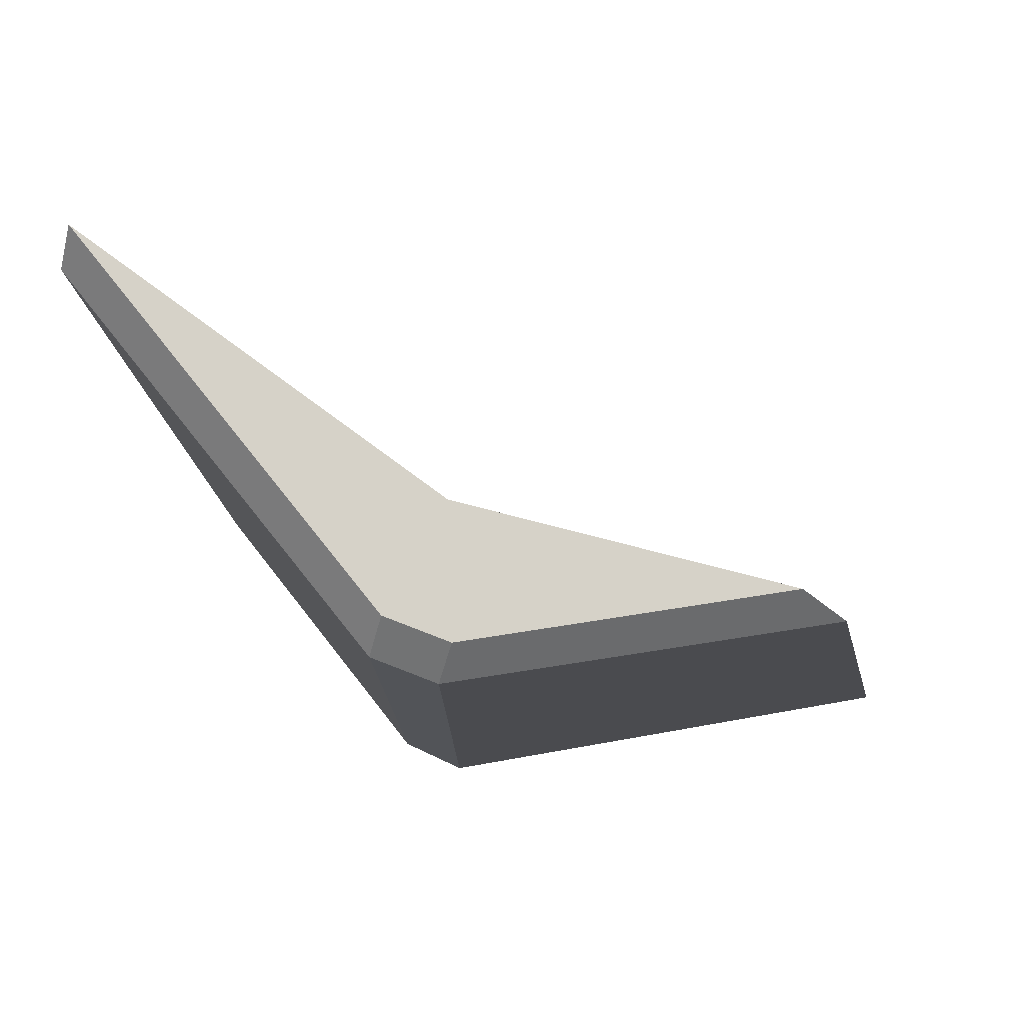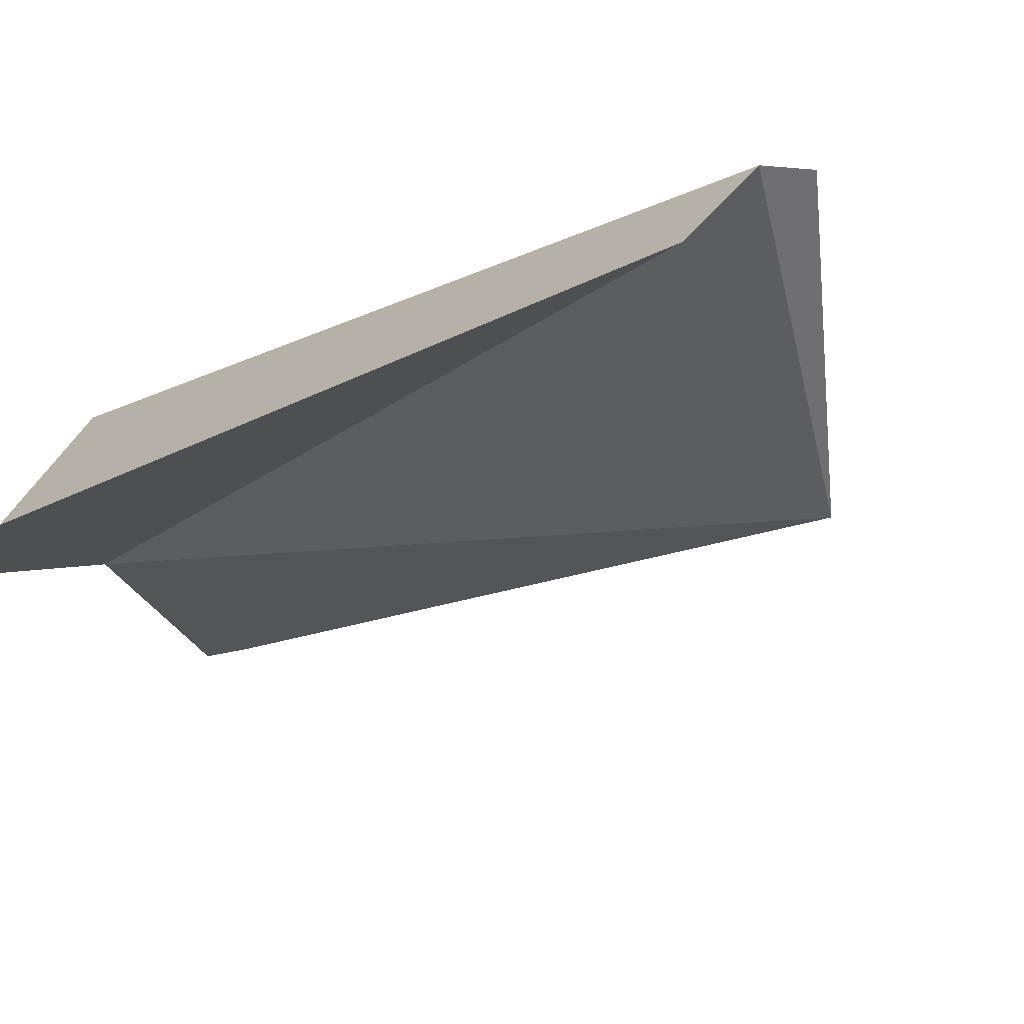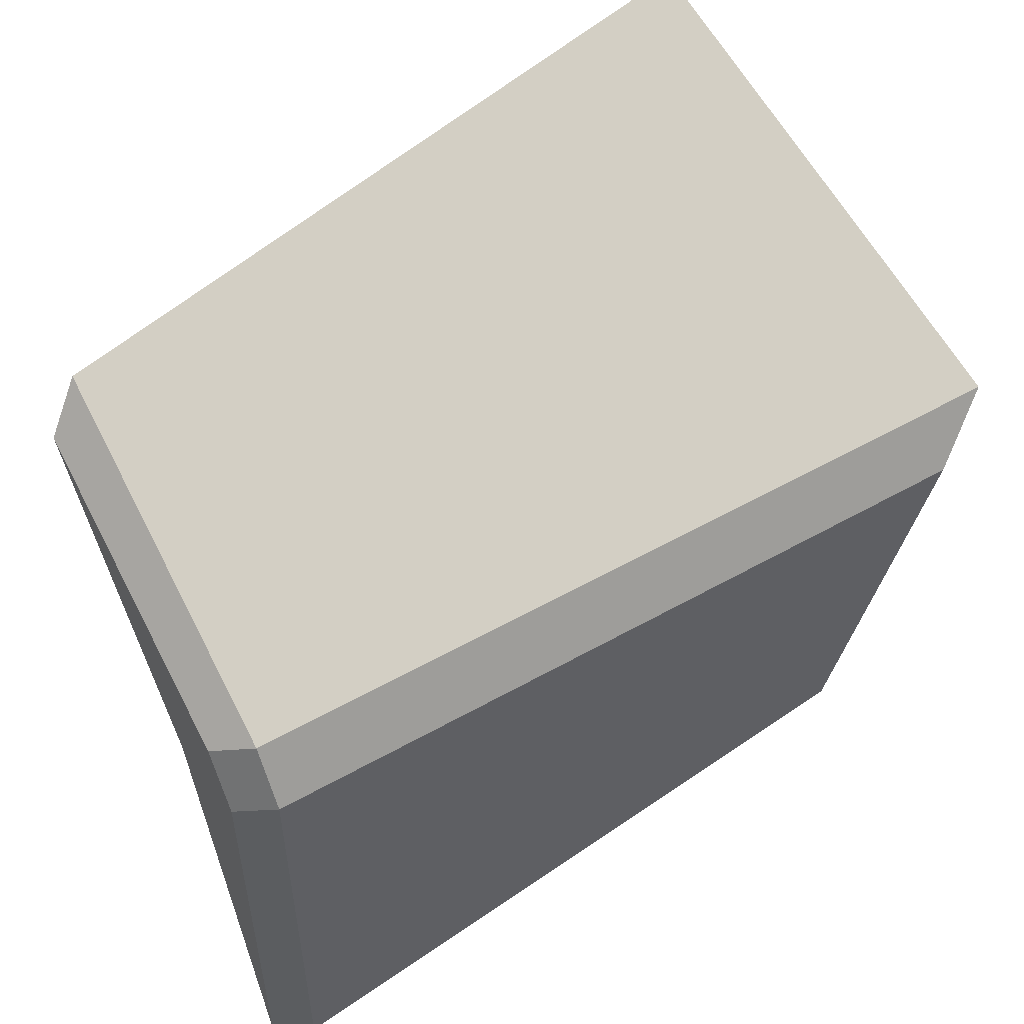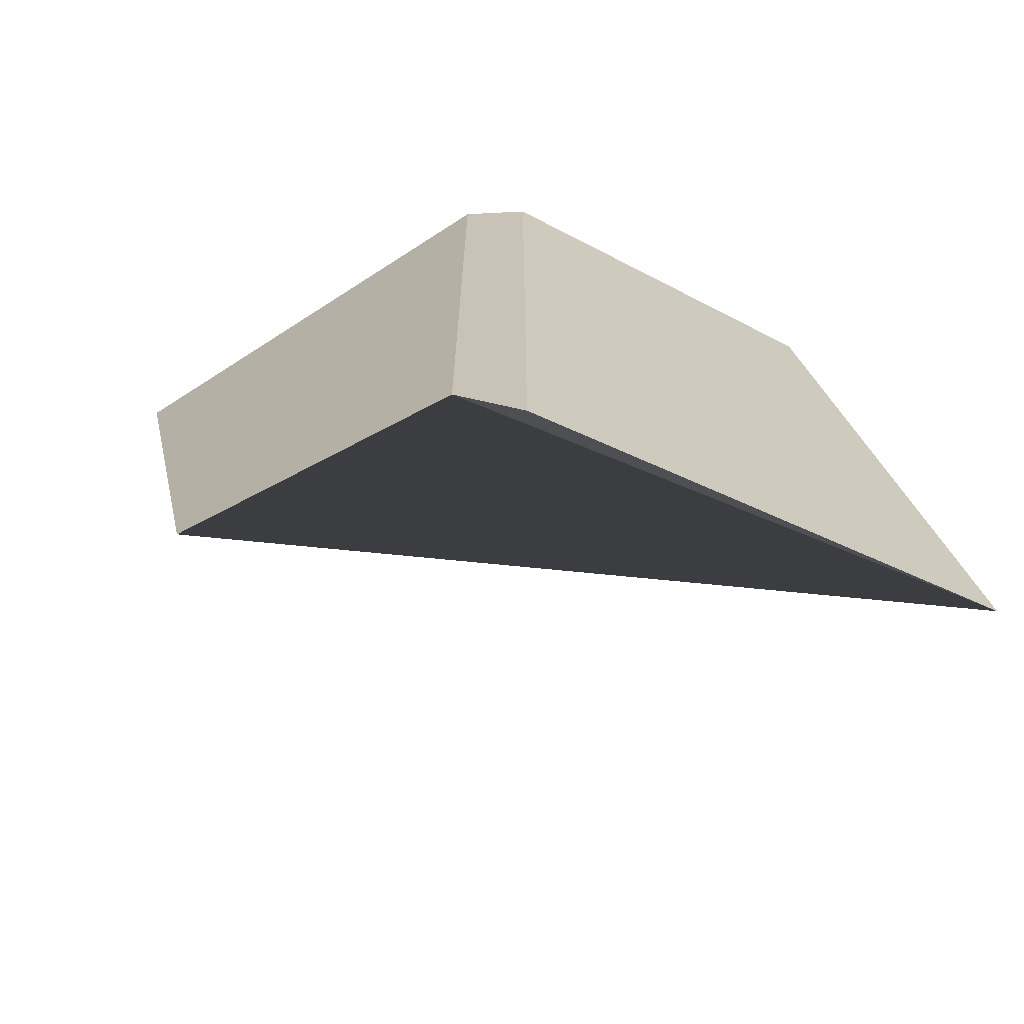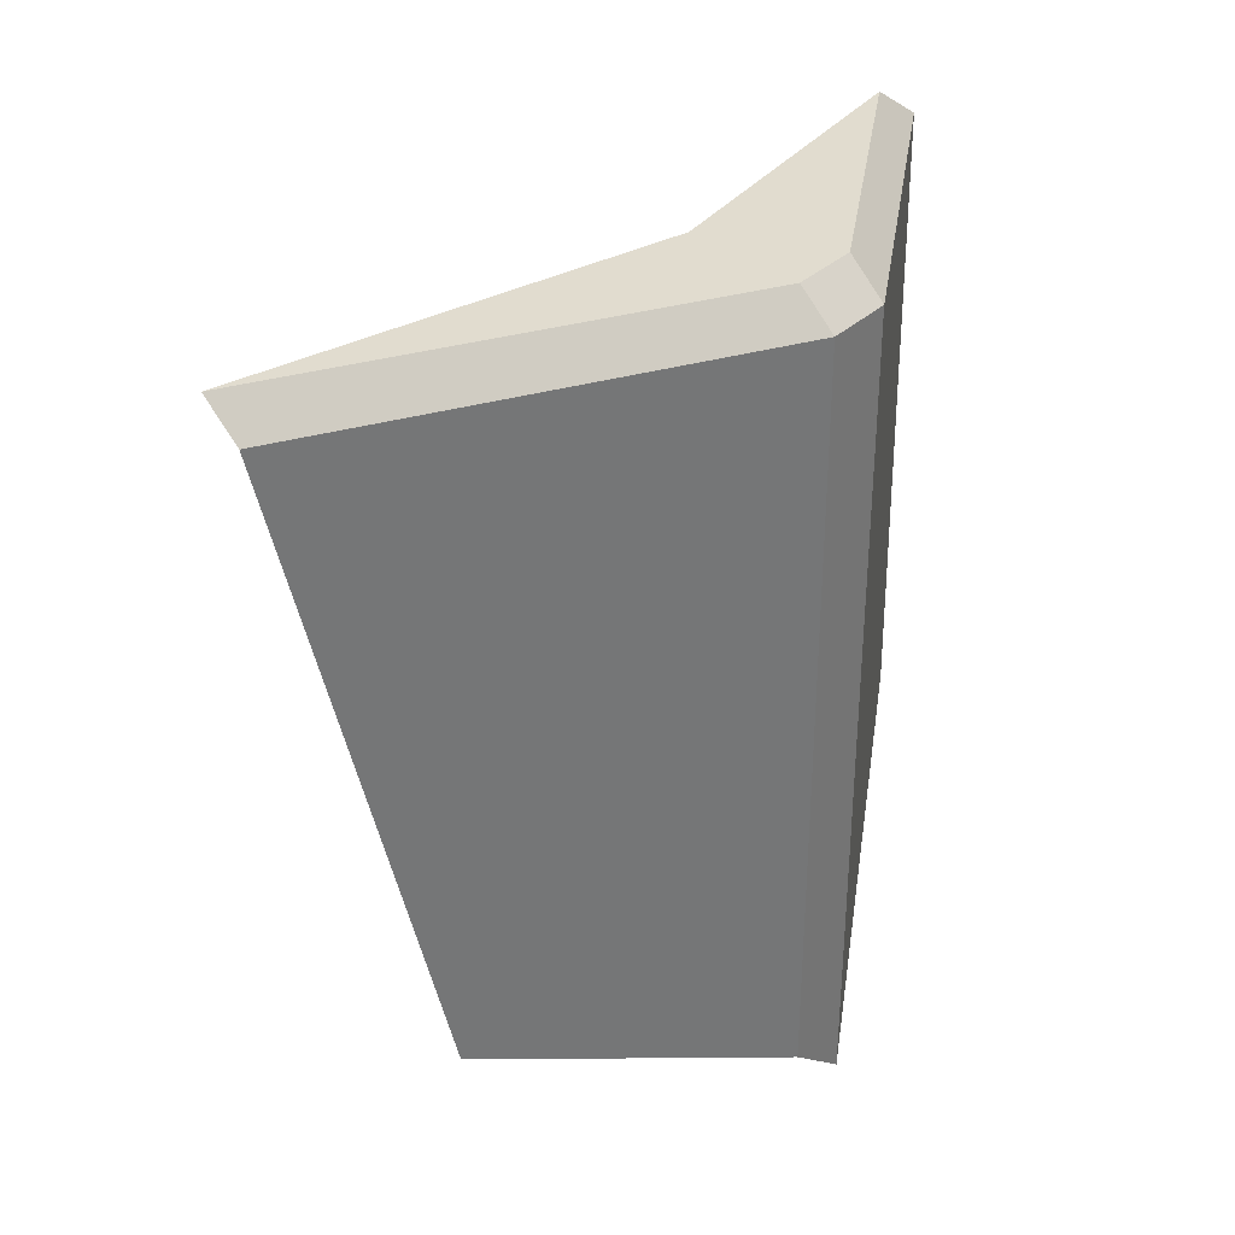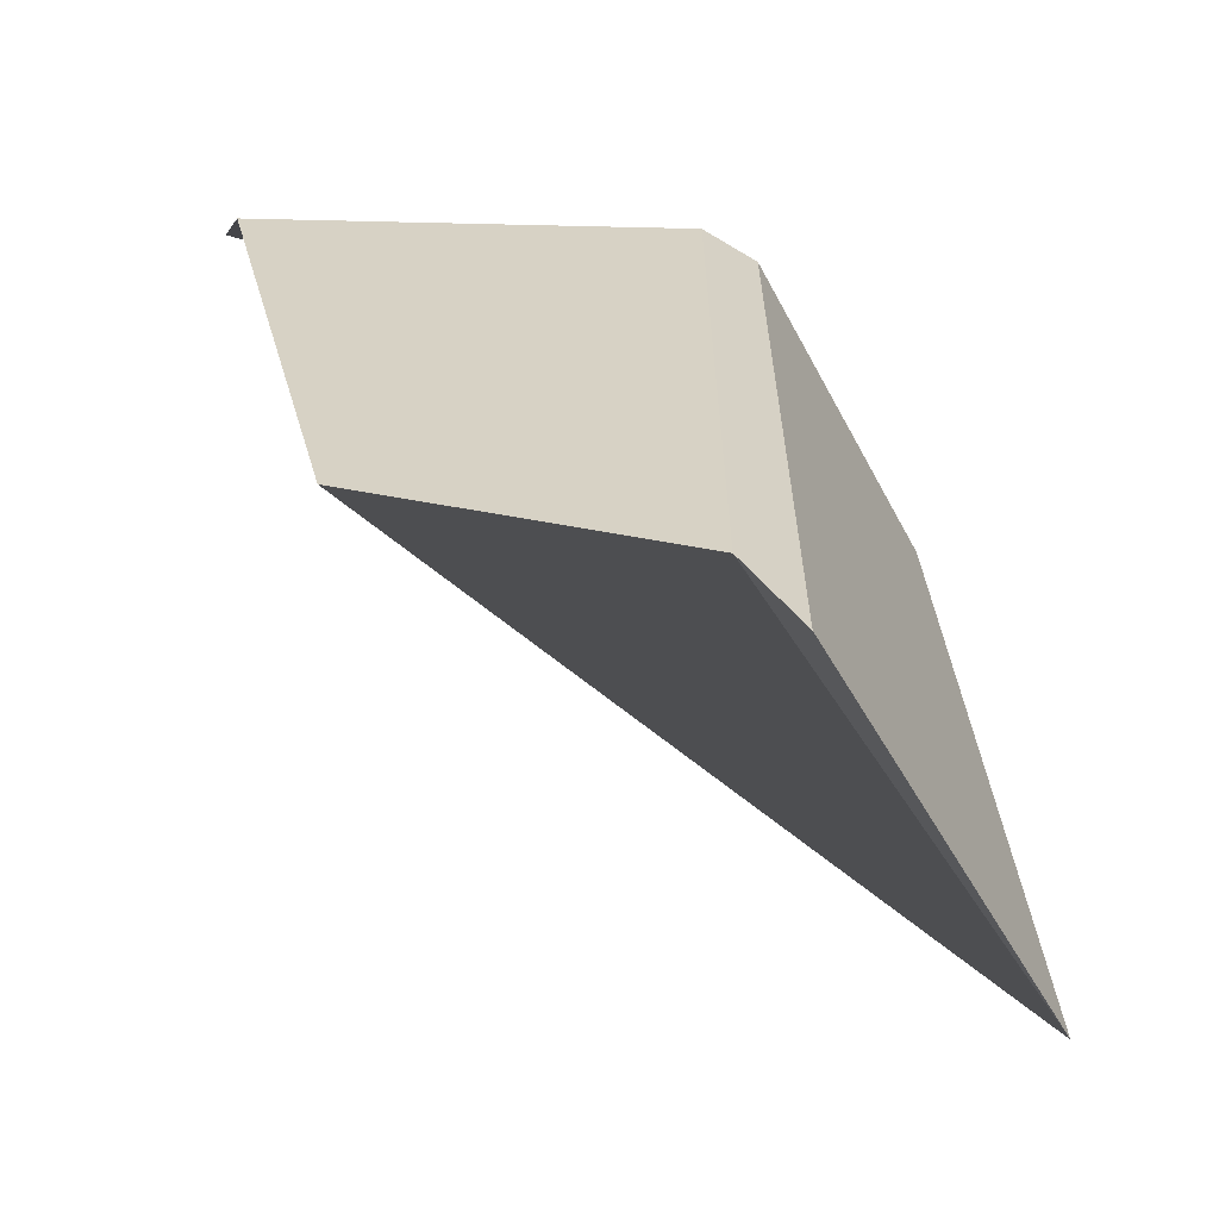
<metadata>
{"format":"obj","ext":"obj","renderer":"f3d","projection":"perspective","resolution":1024,"background":"white","views":[{"elev":78.1,"azim":-38.8,"up":"+Y"},{"elev":-76.2,"azim":-69.2,"up":"+Z"},{"elev":53.0,"azim":-121.2,"up":"+Z"},{"elev":-70.0,"azim":-57.2,"up":"+Y"},{"elev":34.3,"azim":-111.2,"up":"+Y"},{"elev":-63.0,"azim":-91.4,"up":"+Y"}]}
</metadata>
<code>
g HexGib06
v -0.04333 -0.1182 0.005771
v -0.03345 -0.1356 0.02288
v 0.09462 -0.1069 0.09682
v -0.03345 0.1023 0.02288
v -0.02467 0.1126 0.01781
v 0.0556 0.1126 0.06415
v 0.0612 0.1023 0.07753
v -0.04333 0.1023 0.005771
v -0.03345 0.1023 0.02288
v -0.03345 -0.1356 0.02288
v -0.04333 -0.1182 0.005771
v -0.03455 0.1126 0.0007014
v -0.02467 0.1126 0.01781
v -0.03345 0.1023 0.02288
v -0.04333 0.1023 0.005771
v -0.03442 0.1126 -0.1365
v -0.03455 0.1126 0.0007014
v -0.04333 0.1023 0.005771
v -0.0432 0.1023 -0.1314
v -0.03455 0.1126 0.0007014
v -0.03442 0.1126 -0.1365
v -0.001803 0.1126 -0.01265
v 0.0556 0.1126 0.06415
v -0.02467 0.1126 0.01781
v -0.0432 0.1023 -0.1314
v -0.04333 0.1023 0.005771
v -0.04333 -0.1182 0.005771
v -0.04333 -0.0863 -0.08913
v 0.0612 0.1023 0.07753
v 0.09462 -0.1069 0.09682
v -0.03345 -0.1356 0.02288
v -0.03345 0.1023 0.02288
v -0.001803 0.1126 -0.01265
v -0.03442 0.1126 -0.1365
v -0.0432 0.1023 -0.1314
v -0.04333 -0.0863 -0.08913
v 0.09462 -0.1069 0.09682
v 0.0612 0.1023 0.07753
v 0.0556 0.1126 0.06415
v -0.001803 0.1126 -0.01265
v -0.04333 -0.0863 -0.08913
v -0.04333 -0.1182 0.005771
v 0.09462 -0.1069 0.09682
v -0.001803 0.1126 -0.01265
g HexGib06_0
f 3 2 1
f 6 5 4
f 7 6 4
f 10 9 8
f 11 10 8
f 14 13 12
f 15 14 12
f 18 17 16
f 19 18 16
f 22 21 20
f 20 23 22
f 20 24 23
f 27 26 25
f 28 27 25
f 31 30 29
f 32 31 29
f 35 34 33
f 36 35 33
f 39 38 37
f 40 39 37
f 43 42 41
f 44 43 41

</code>
